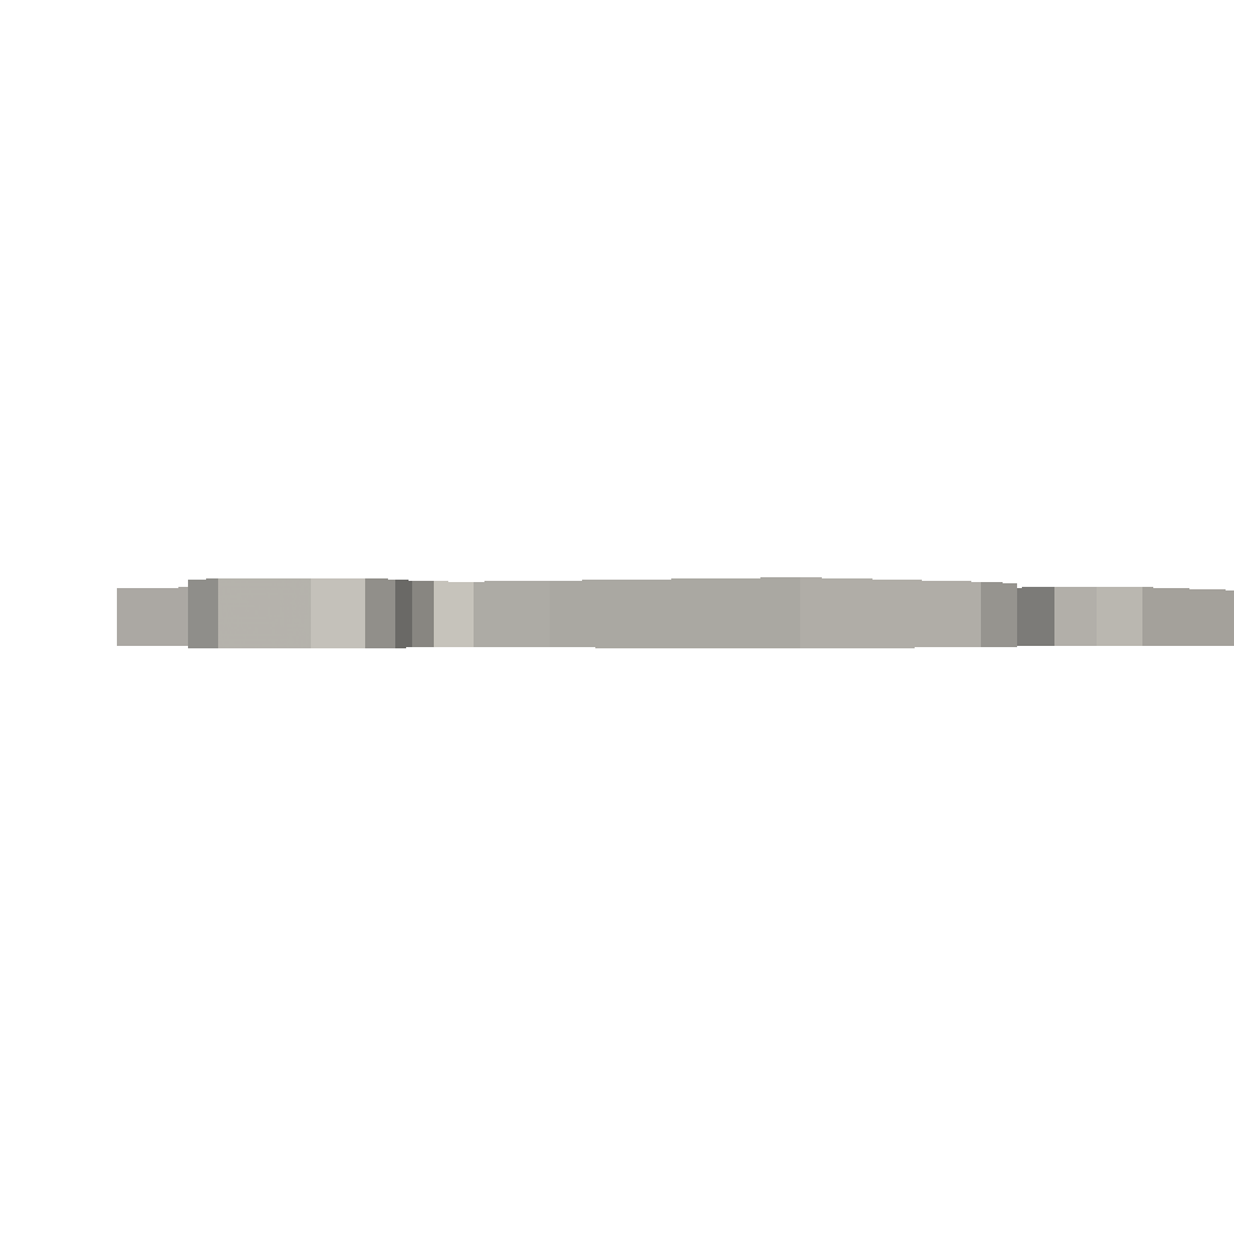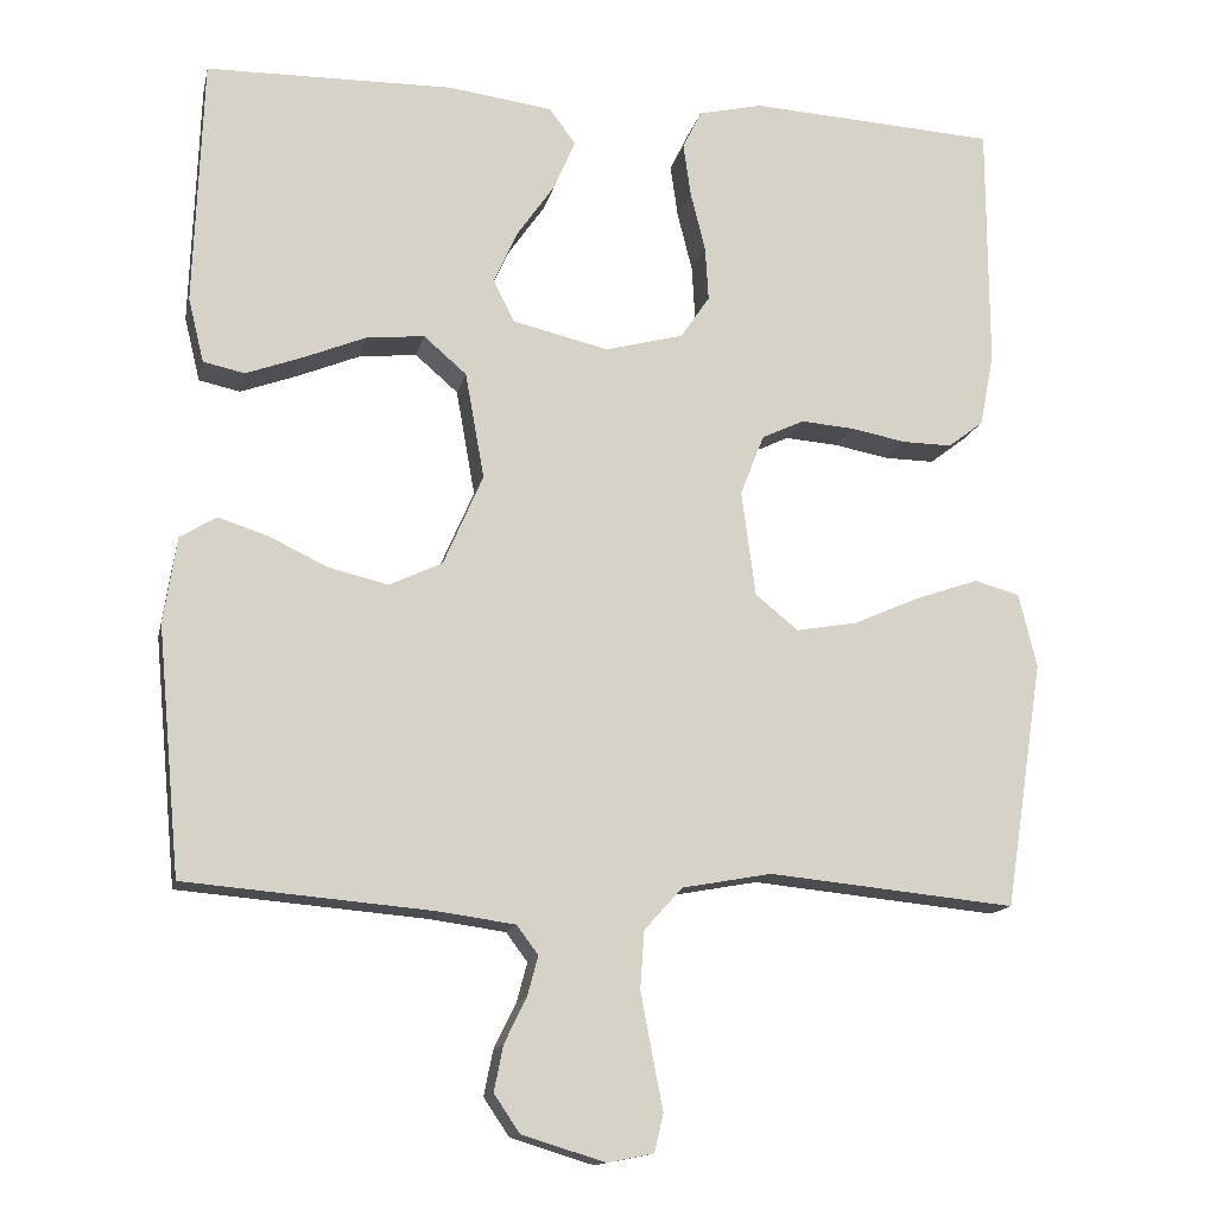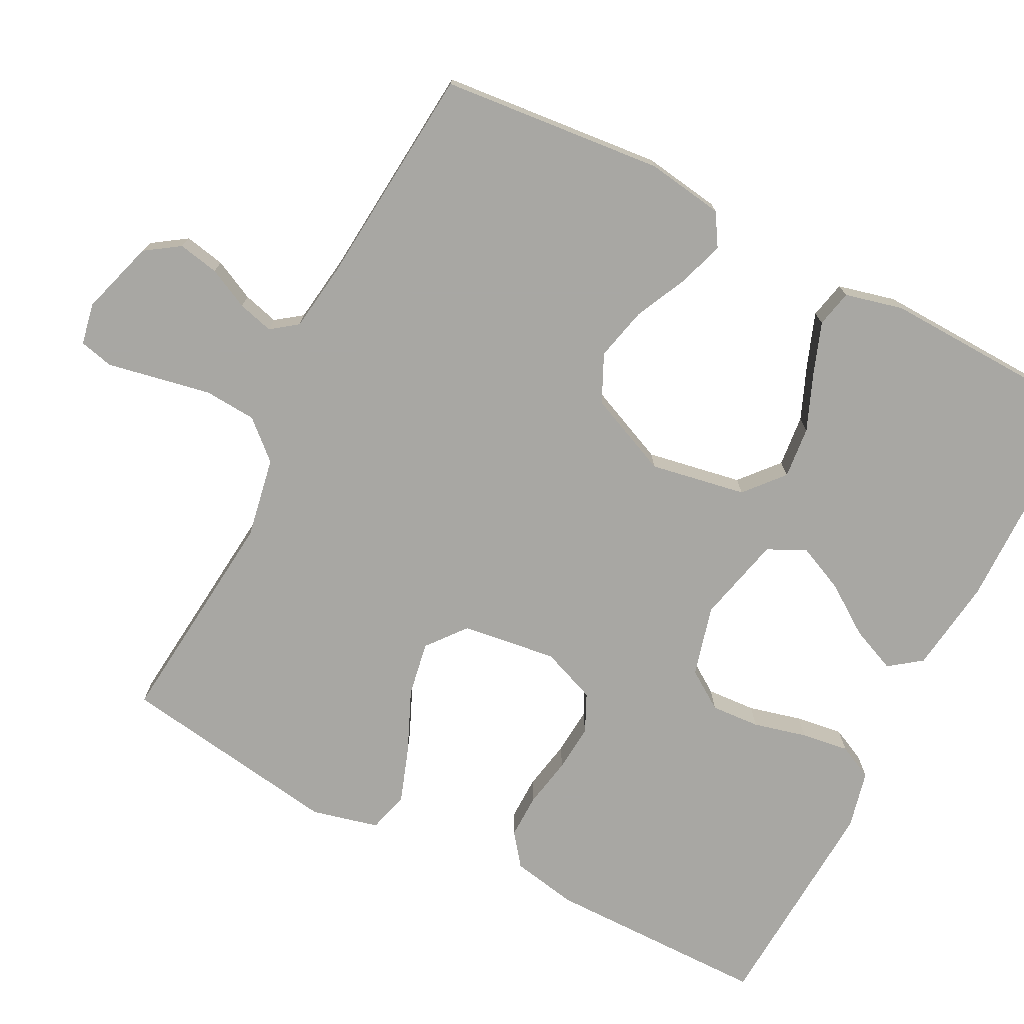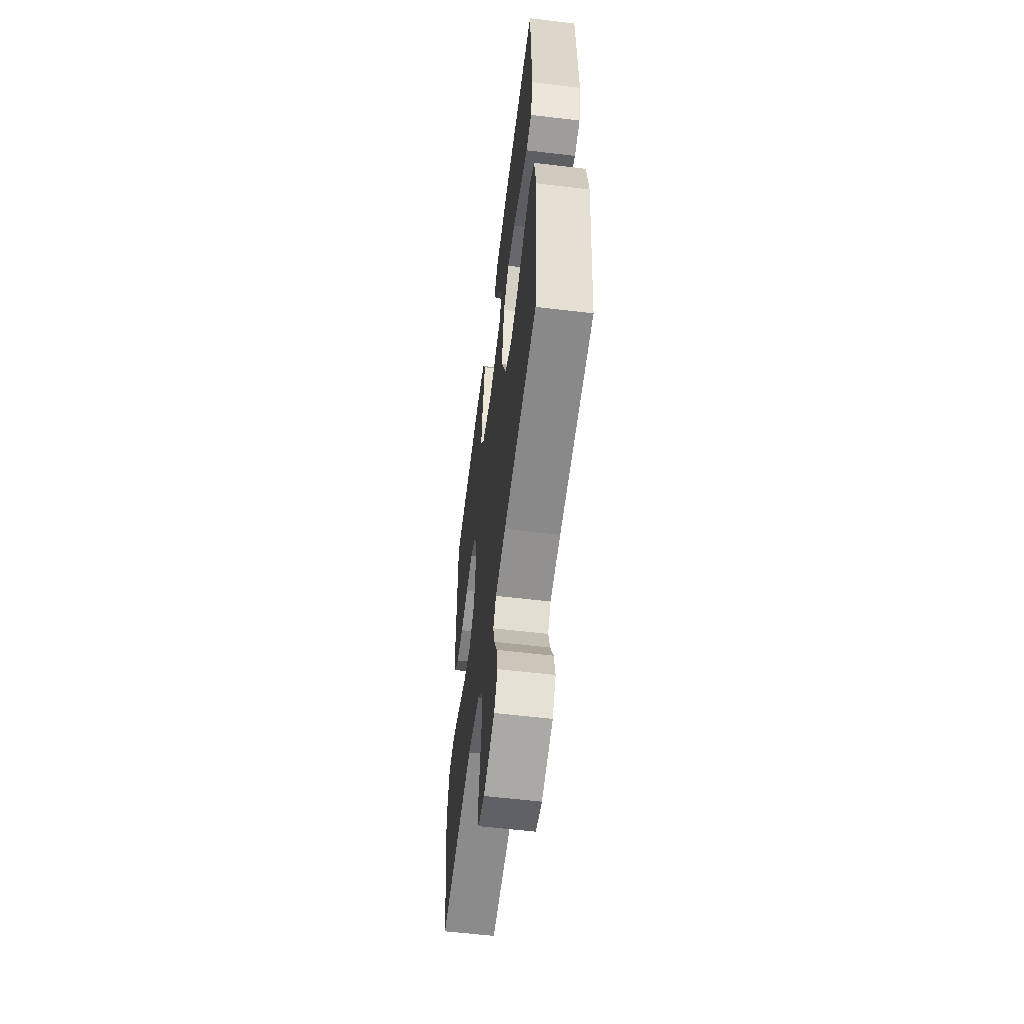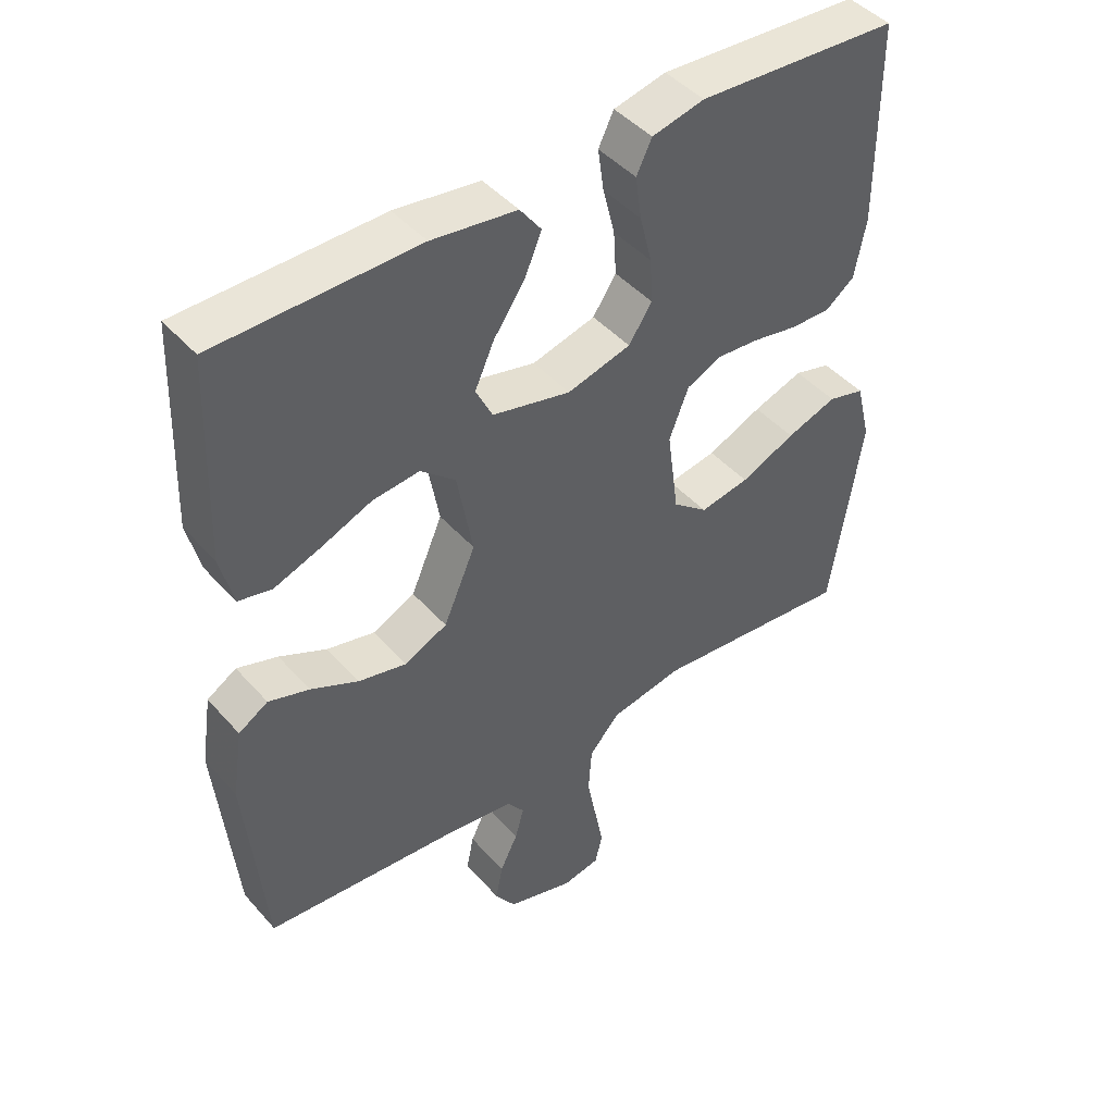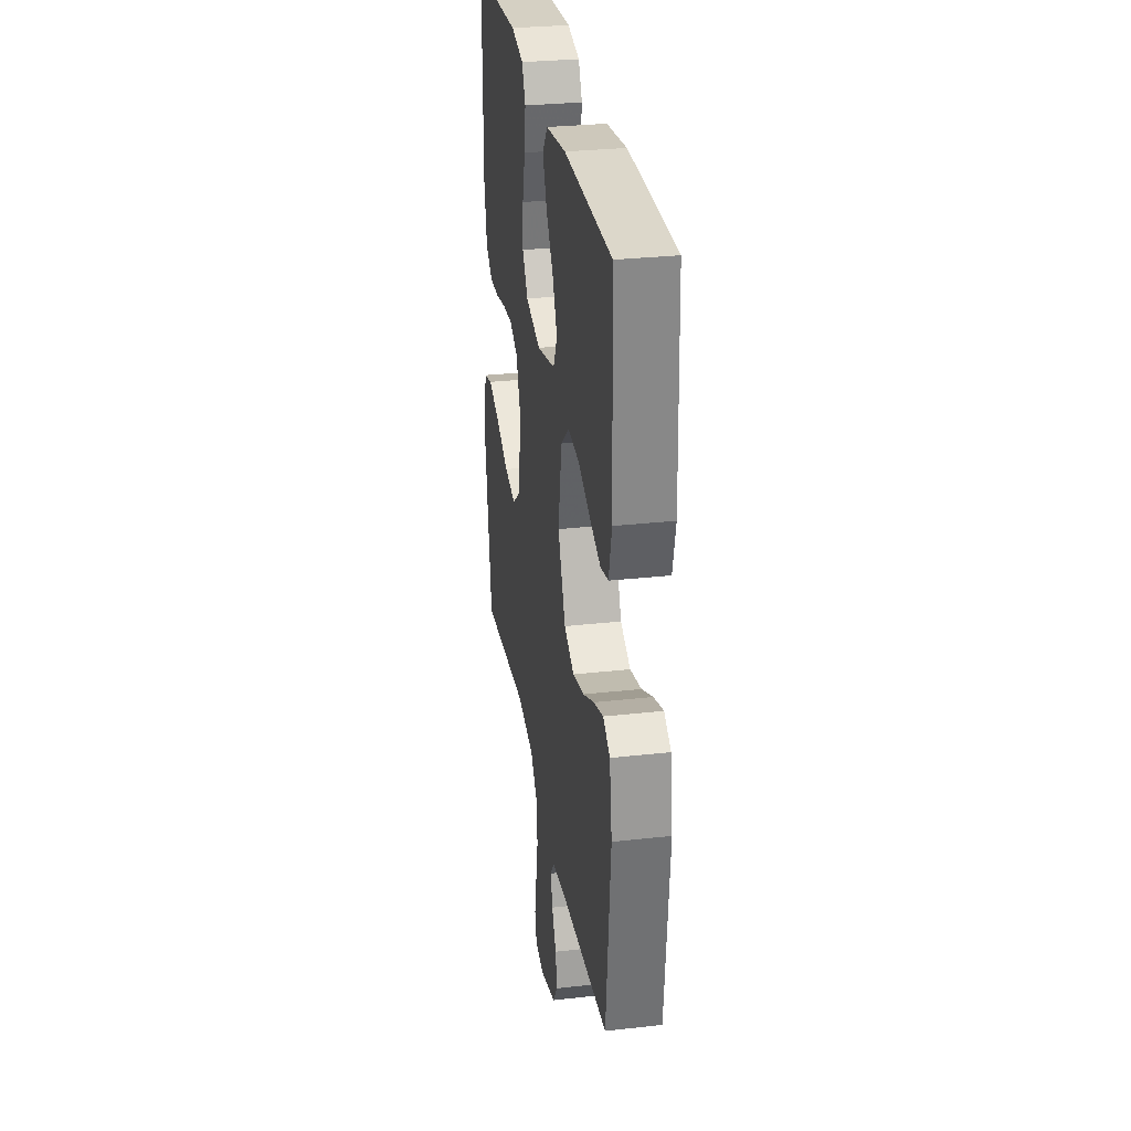
<metadata>
{"format":"obj","ext":"obj","renderer":"f3d","projection":"perspective","resolution":1024,"background":"white","views":[{"elev":-0.4,"azim":-141.8,"up":"+Y"},{"elev":-14.1,"azim":-12.1,"up":"+Z"},{"elev":-74.5,"azim":-117.1,"up":"+Y"},{"elev":-58.1,"azim":-97.1,"up":"+Z"},{"elev":45.1,"azim":-38.5,"up":"+Z"},{"elev":29.8,"azim":-99.3,"up":"+Z"}]}
</metadata>
<code>
v -0.5 0.07 -0.5
v -0.528 0.07 -0.2
v -0.512 0.07 -0.096
v -0.468 0.07 -0.069
v -0.407 0.07 -0.089
v -0.336 0.07 -0.123
v -0.264 0.07 -0.14
v -0.2 0.07 -0.11
v -0.152 0.07 0
v -0.175 0.07 0.129
v -0.227 0.07 0.174
v -0.297 0.07 0.167
v -0.373 0.07 0.136
v -0.442 0.07 0.111
v -0.492 0.07 0.122
v -0.511 0.07 0.2
v -0.5 0.07 0.5
v -0.2 0.07 0.504
v -0.073 0.07 0.487
v -0.041 0.07 0.444
v -0.067 0.07 0.383
v -0.113 0.07 0.317
v -0.142 0.07 0.253
v -0.117 0.07 0.202
v 0 0.07 0.174
v 0.095 0.07 0.199
v 0.13 0.07 0.251
v 0.126 0.07 0.317
v 0.108 0.07 0.389
v 0.099 0.07 0.453
v 0.122 0.07 0.5
v 0.2 0.07 0.518
v 0.5 0.07 0.5
v 0.501 0.07 0.2
v 0.484 0.07 0.112
v 0.441 0.07 0.079
v 0.381 0.07 0.08
v 0.313 0.07 0.093
v 0.249 0.07 0.098
v 0.198 0.07 0.074
v 0.169 0.07 0
v 0.186 0.07 -0.128
v 0.238 0.07 -0.17
v 0.312 0.07 -0.157
v 0.394 0.07 -0.121
v 0.469 0.07 -0.095
v 0.524 0.07 -0.11
v 0.546 0.07 -0.2
v 0.5 0.07 -0.5
v 0.2 0.07 -0.47
v 0.091 0.07 -0.49
v 0.045 0.07 -0.541
v 0.04 0.07 -0.611
v 0.054 0.07 -0.685
v 0.067 0.07 -0.752
v 0.056 0.07 -0.798
v 0 0.07 -0.809
v -0.101 0.07 -0.778
v -0.132 0.07 -0.732
v -0.121 0.07 -0.677
v -0.094 0.07 -0.622
v -0.081 0.07 -0.574
v -0.107 0.07 -0.539
v -0.2 0.07 -0.526
v -0.5 0 -0.5
v -0.528 0 -0.2
v -0.512 0 -0.096
v -0.468 0 -0.069
v -0.407 0 -0.089
v -0.336 0 -0.123
v -0.264 0 -0.14
v -0.2 0 -0.11
v -0.152 0 0
v -0.175 0 0.129
v -0.227 0 0.174
v -0.297 0 0.167
v -0.373 0 0.136
v -0.442 0 0.111
v -0.492 0 0.122
v -0.511 0 0.2
v -0.5 0 0.5
v -0.2 0 0.504
v -0.073 0 0.487
v -0.041 0 0.444
v -0.067 0 0.383
v -0.113 0 0.317
v -0.142 0 0.253
v -0.117 0 0.202
v 0 0 0.174
v 0.095 0 0.199
v 0.13 0 0.251
v 0.126 0 0.317
v 0.108 0 0.389
v 0.099 0 0.453
v 0.122 0 0.5
v 0.2 0 0.518
v 0.5 0 0.5
v 0.501 0 0.2
v 0.484 0 0.112
v 0.441 0 0.079
v 0.381 0 0.08
v 0.313 0 0.093
v 0.249 0 0.098
v 0.198 0 0.074
v 0.169 0 0
v 0.186 0 -0.128
v 0.238 0 -0.17
v 0.312 0 -0.157
v 0.394 0 -0.121
v 0.469 0 -0.095
v 0.524 0 -0.11
v 0.546 0 -0.2
v 0.5 0 -0.5
v 0.2 0 -0.47
v 0.091 0 -0.49
v 0.045 0 -0.541
v 0.04 0 -0.611
v 0.054 0 -0.685
v 0.067 0 -0.752
v 0.056 0 -0.798
v 0 0 -0.809
v -0.101 0 -0.778
v -0.132 0 -0.732
v -0.121 0 -0.677
v -0.094 0 -0.622
v -0.081 0 -0.574
v -0.107 0 -0.539
v -0.2 0 -0.526
f 59 60 61
f 58 59 61
f 57 58 61
f 56 57 61
f 55 56 61
f 54 55 61
f 53 54 61 62
f 52 53 62 63
f 48 49 50
f 47 48 50
f 46 47 50
f 45 46 50
f 44 45 50
f 43 44 50 51
f 52 63 64
f 51 52 64
f 43 51 64
f 42 43 64
f 36 37 38
f 35 36 38
f 34 35 38
f 33 34 38
f 32 33 38
f 31 32 38
f 30 31 38
f 29 30 38
f 28 29 38
f 27 28 38 39
f 26 27 39 40
f 20 21 22
f 19 20 22
f 18 19 22
f 17 18 22
f 16 17 22
f 15 16 22
f 14 15 22
f 13 14 22
f 12 13 22
f 11 12 22 23
f 10 11 23 24
f 4 5 6
f 3 4 6
f 2 3 6
f 1 2 6
f 64 1 6
f 64 6 7
f 64 7 8
f 42 64 8
f 41 42 8
f 41 8 9
f 40 41 9
f 26 40 9
f 25 26 9
f 9 10 24 25
f 125 124 123
f 125 123 122
f 125 122 121
f 125 121 120
f 125 120 119
f 125 119 118
f 126 125 118 117
f 127 126 117 116
f 114 113 112
f 114 112 111
f 114 111 110
f 114 110 109
f 114 109 108
f 115 114 108 107
f 128 127 116
f 128 116 115
f 128 115 107
f 128 107 106
f 102 101 100
f 102 100 99
f 102 99 98
f 102 98 97
f 102 97 96
f 102 96 95
f 102 95 94
f 102 94 93
f 102 93 92
f 103 102 92 91
f 104 103 91 90
f 86 85 84
f 86 84 83
f 86 83 82
f 86 82 81
f 86 81 80
f 86 80 79
f 86 79 78
f 86 78 77
f 86 77 76
f 87 86 76 75
f 88 87 75 74
f 70 69 68
f 70 68 67
f 70 67 66
f 70 66 65
f 70 65 128
f 71 70 128
f 72 71 128
f 72 128 106
f 72 106 105
f 73 72 105
f 73 105 104
f 73 104 90
f 73 90 89
f 89 88 74 73
f 1 65 66 2
f 2 66 67 3
f 3 67 68 4
f 4 68 69 5
f 5 69 70 6
f 6 70 71 7
f 7 71 72 8
f 8 72 73 9
f 9 73 74 10
f 10 74 75 11
f 11 75 76 12
f 12 76 77 13
f 13 77 78 14
f 14 78 79 15
f 15 79 80 16
f 16 80 81 17
f 17 81 82 18
f 18 82 83 19
f 19 83 84 20
f 20 84 85 21
f 21 85 86 22
f 22 86 87 23
f 23 87 88 24
f 24 88 89 25
f 25 89 90 26
f 26 90 91 27
f 27 91 92 28
f 28 92 93 29
f 29 93 94 30
f 30 94 95 31
f 31 95 96 32
f 32 96 97 33
f 33 97 98 34
f 34 98 99 35
f 35 99 100 36
f 36 100 101 37
f 37 101 102 38
f 38 102 103 39
f 39 103 104 40
f 40 104 105 41
f 41 105 106 42
f 42 106 107 43
f 43 107 108 44
f 44 108 109 45
f 45 109 110 46
f 46 110 111 47
f 47 111 112 48
f 48 112 113 49
f 49 113 114 50
f 50 114 115 51
f 51 115 116 52
f 52 116 117 53
f 53 117 118 54
f 54 118 119 55
f 55 119 120 56
f 56 120 121 57
f 57 121 122 58
f 58 122 123 59
f 59 123 124 60
f 60 124 125 61
f 61 125 126 62
f 62 126 127 63
f 63 127 128 64
f 64 128 65 1

</code>
